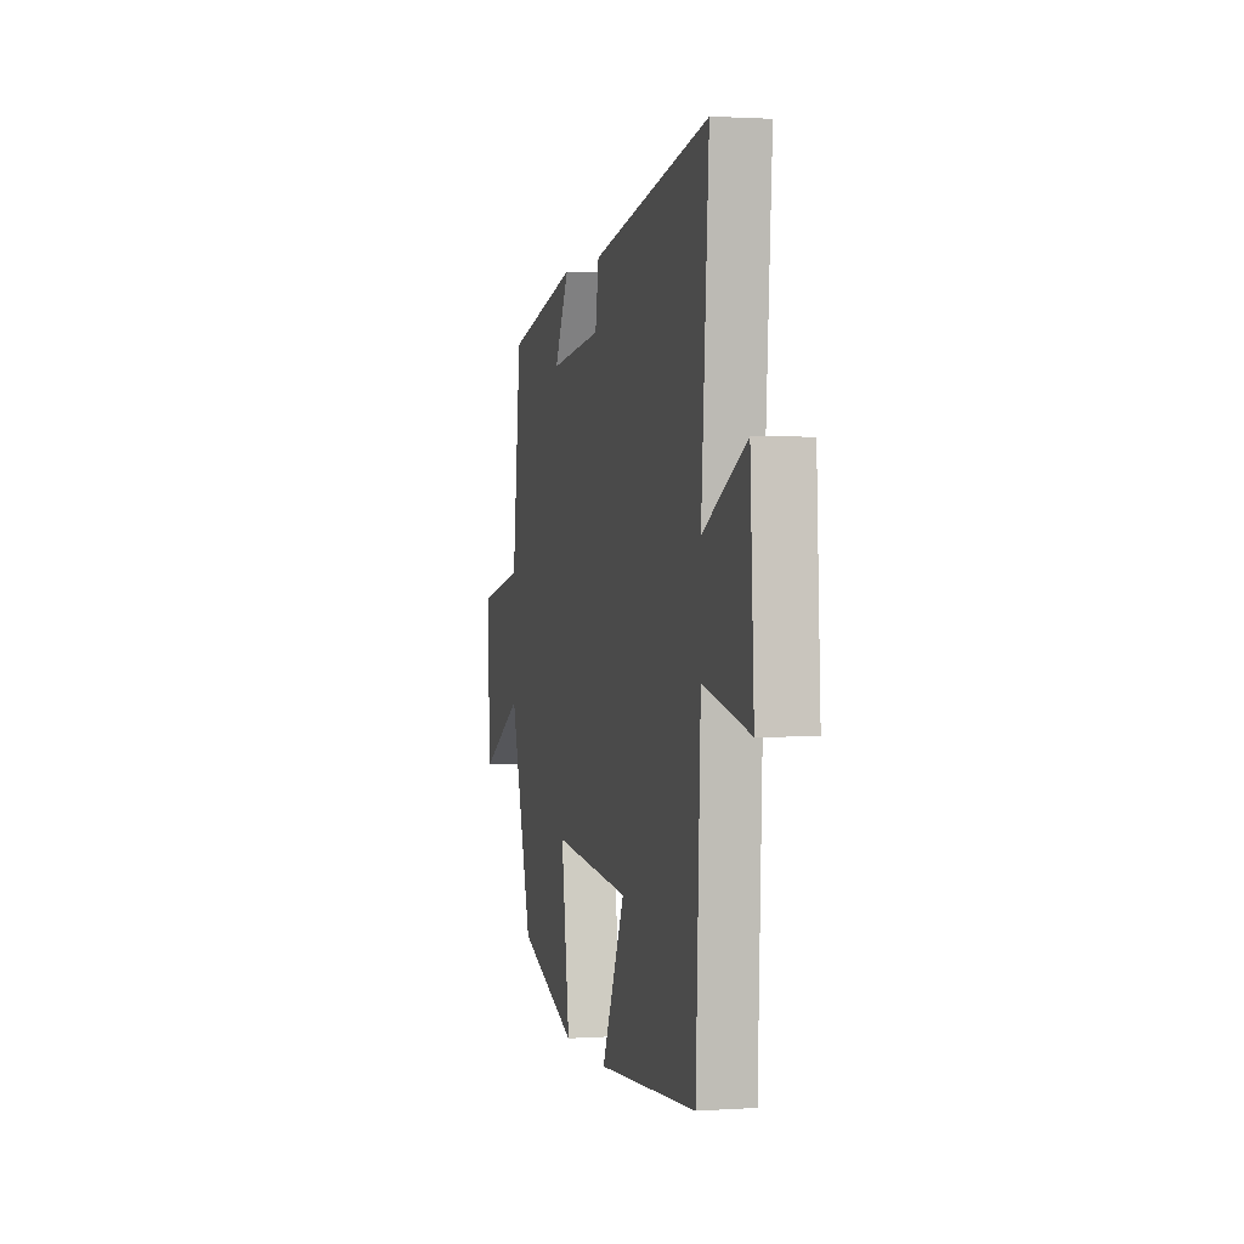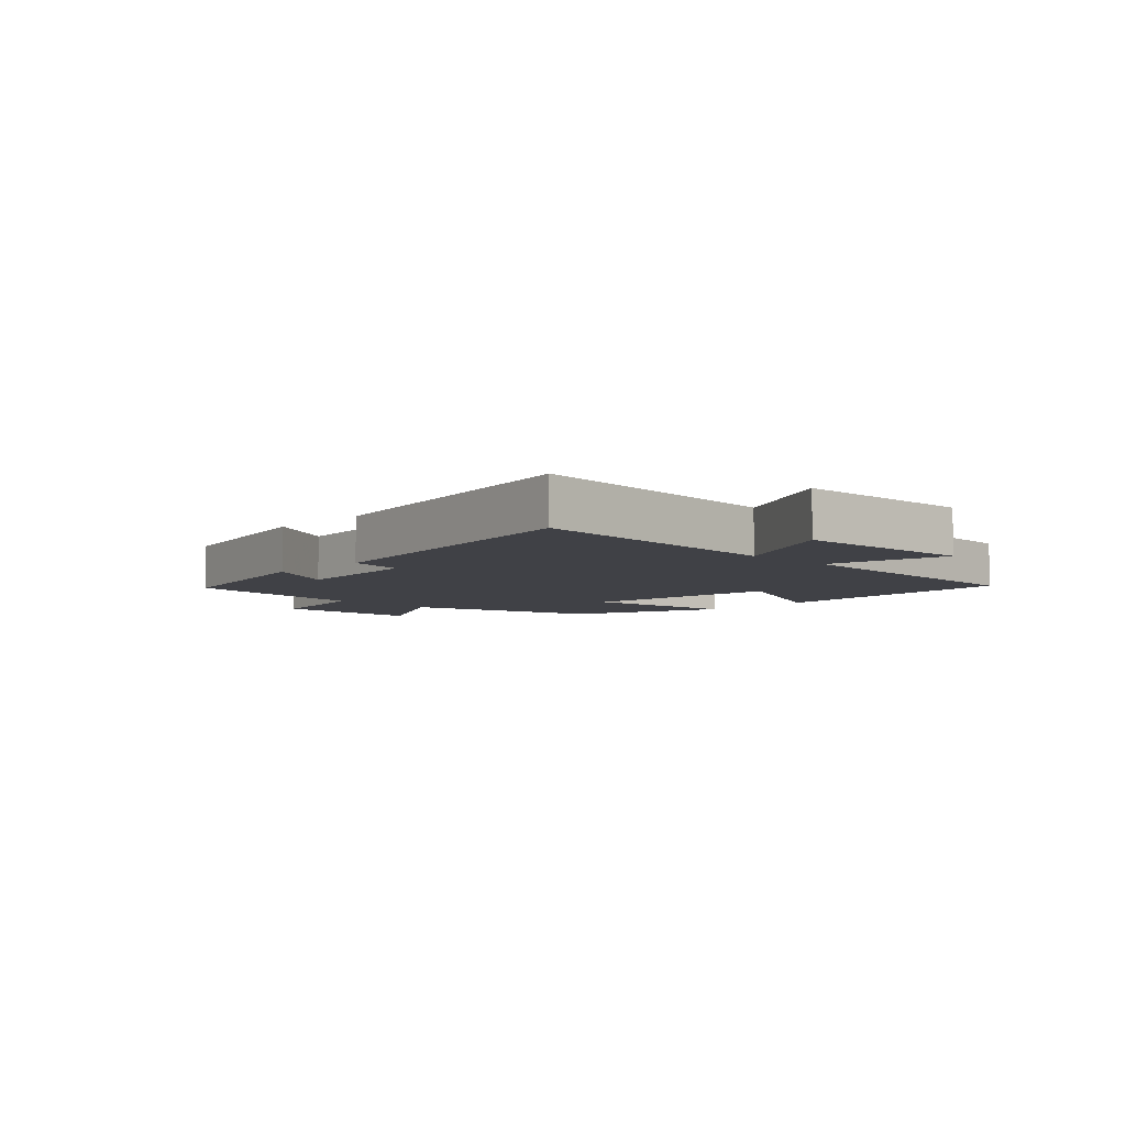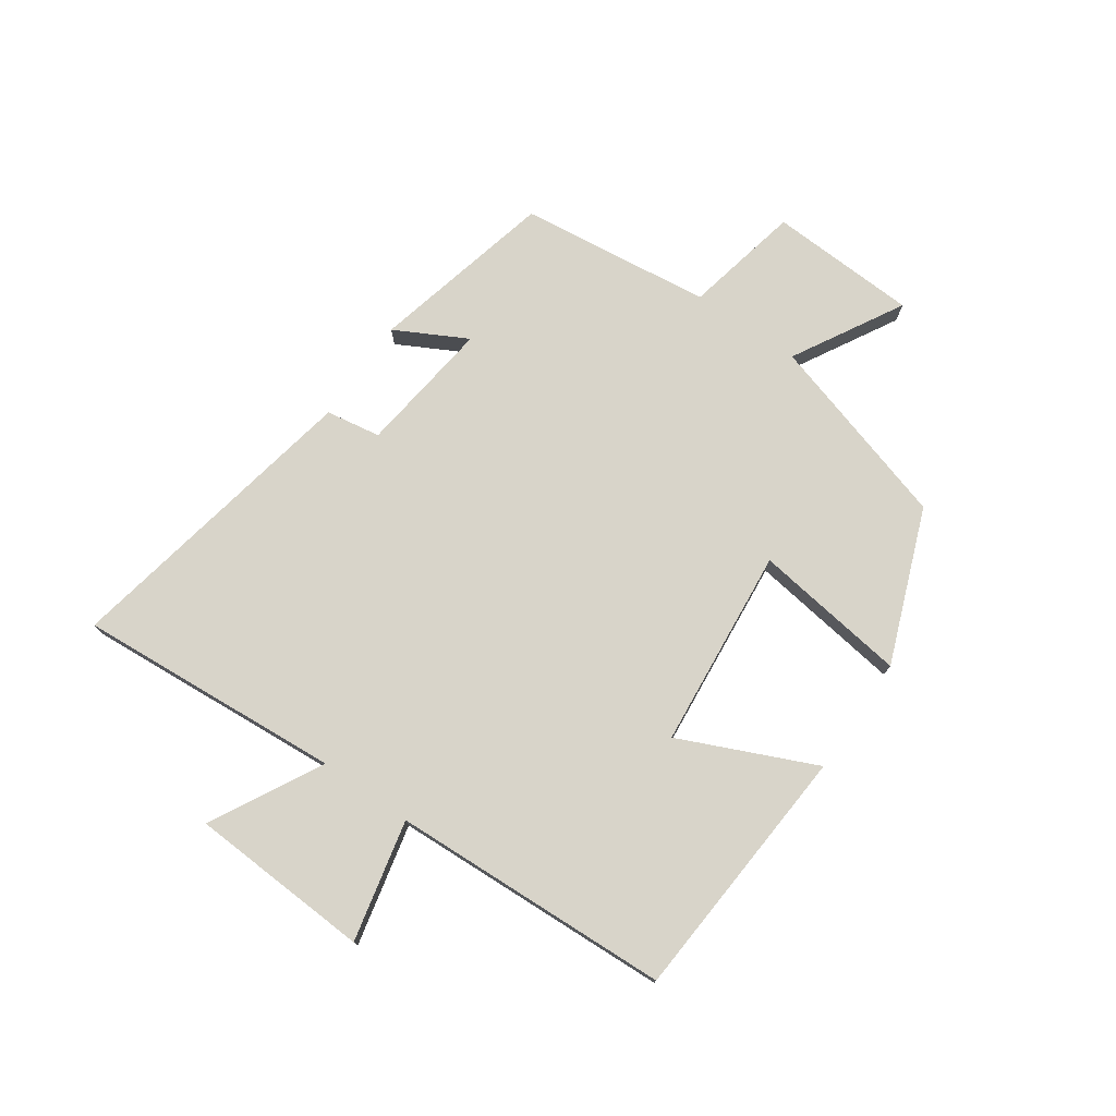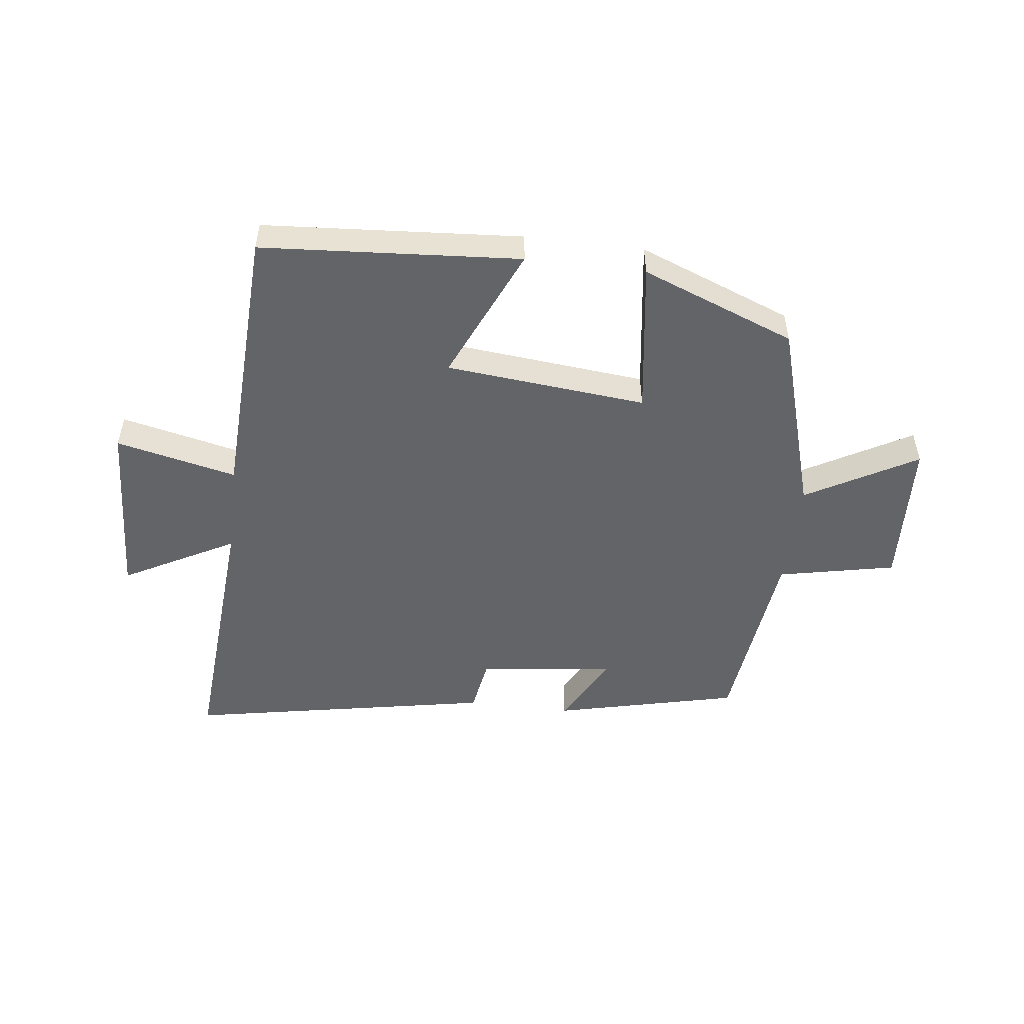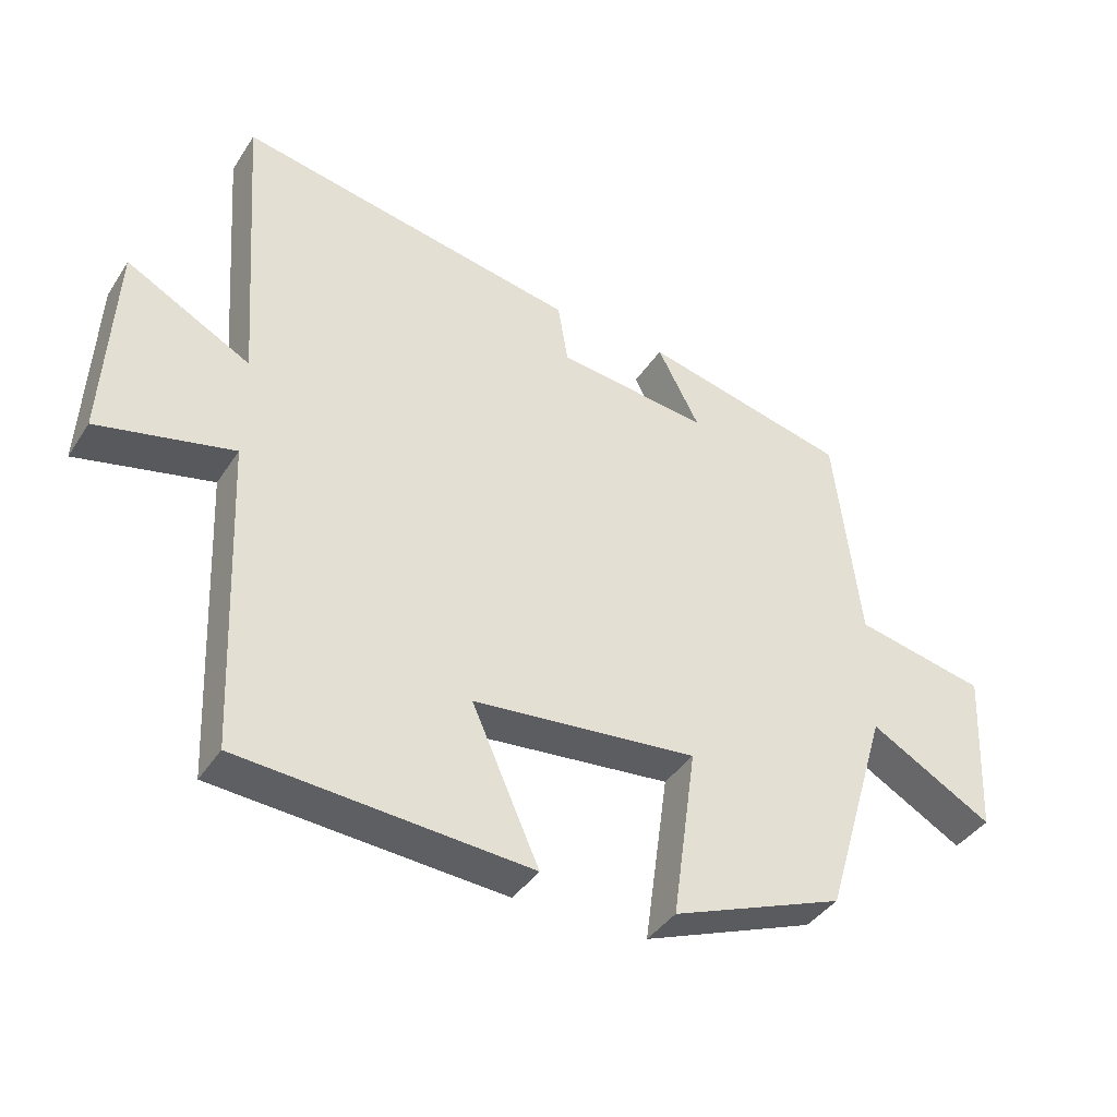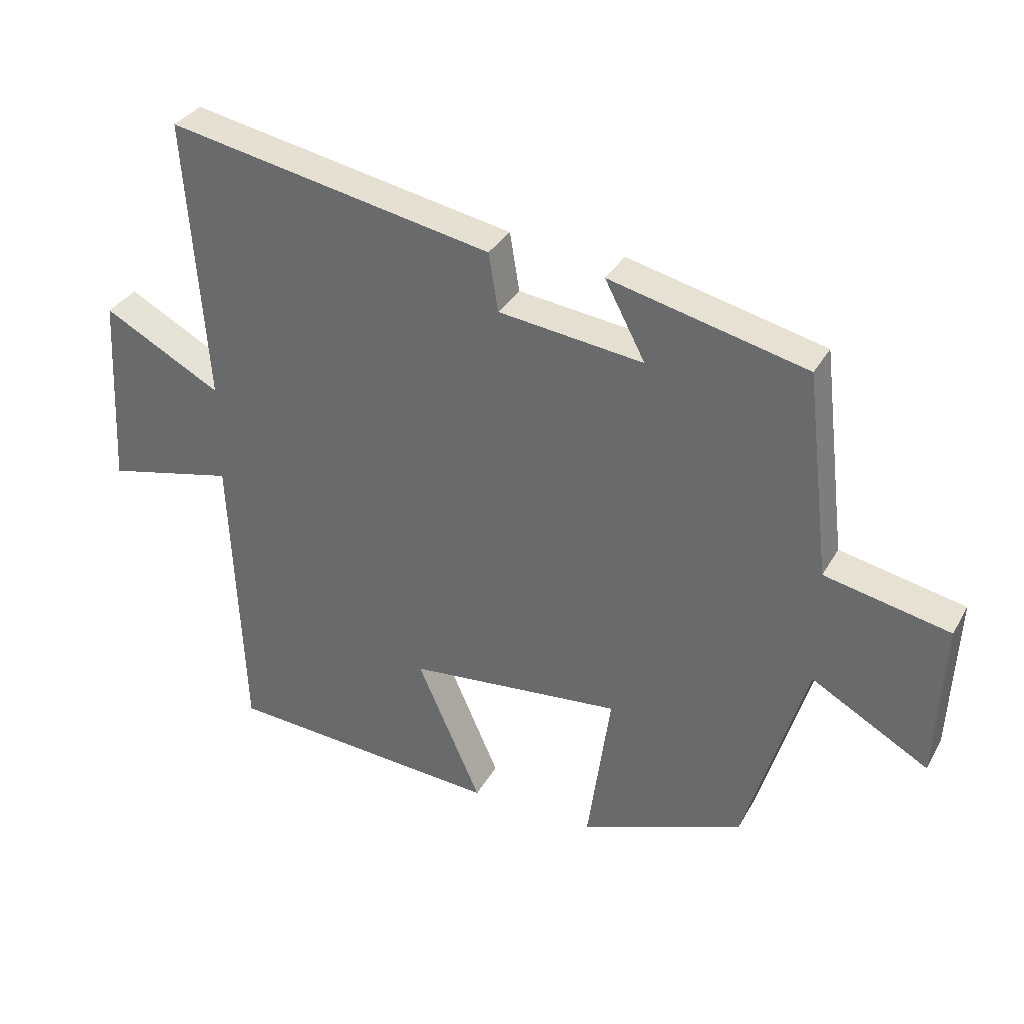
<metadata>
{"format":"obj","ext":"obj","renderer":"f3d","projection":"perspective","resolution":1024,"background":"white","views":[{"elev":1.6,"azim":76.2,"up":"+Z"},{"elev":-6.0,"azim":45.3,"up":"+Y"},{"elev":75.7,"azim":124.8,"up":"+Y"},{"elev":-51.1,"azim":173.0,"up":"+Y"},{"elev":-39.9,"azim":150.1,"up":"+Z"},{"elev":33.5,"azim":-154.5,"up":"+Z"}]}
</metadata>
<code>
v 0.532 0.07 0.597
v 0.5 0.07 0.155
v 0.685 0.07 0.254
v 0.701 0.07 -0.048
v 0.5 0.07 -0.003
v 0.48 0.07 -0.469
v 0.05 0.07 -0.5
v 0.15 0.07 -0.275
v -0.184 0.07 -0.243
v -0.148 0.07 -0.5
v -0.404 0.07 -0.401
v -0.5 0.07 -0.08
v -0.683 0.07 -0.183
v -0.695 0.07 0.065
v -0.5 0.07 0.106
v -0.462 0.07 0.427
v -0.155 0.07 0.5
v -0.218 0.07 0.381
v 0.008 0.07 0.409
v 0.023 0.07 0.5
v 0.532 0 0.597
v 0.5 0 0.155
v 0.685 0 0.254
v 0.701 0 -0.048
v 0.5 0 -0.003
v 0.48 0 -0.469
v 0.05 0 -0.5
v 0.15 0 -0.275
v -0.184 0 -0.243
v -0.148 0 -0.5
v -0.404 0 -0.401
v -0.5 0 -0.08
v -0.683 0 -0.183
v -0.695 0 0.065
v -0.5 0 0.106
v -0.462 0 0.427
v -0.155 0 0.5
v -0.218 0 0.381
v 0.008 0 0.409
v 0.023 0 0.5
f 19 20 1 2
f 18 19 2
f 15 16 17 18
f 15 18 2
f 12 13 14 15
f 11 12 15
f 10 11 15
f 9 10 15
f 8 9 15 2
f 7 8 2
f 6 7 2
f 5 6 2
f 2 3 4 5
f 22 21 40 39
f 22 39 38
f 38 37 36 35
f 22 38 35
f 35 34 33 32
f 35 32 31
f 35 31 30
f 35 30 29
f 22 35 29 28
f 22 28 27
f 22 27 26
f 22 26 25
f 25 24 23 22
f 1 21 22 2
f 2 22 23 3
f 3 23 24 4
f 4 24 25 5
f 5 25 26 6
f 6 26 27 7
f 7 27 28 8
f 8 28 29 9
f 9 29 30 10
f 10 30 31 11
f 11 31 32 12
f 12 32 33 13
f 13 33 34 14
f 14 34 35 15
f 15 35 36 16
f 16 36 37 17
f 17 37 38 18
f 18 38 39 19
f 19 39 40 20
f 20 40 21 1

</code>
